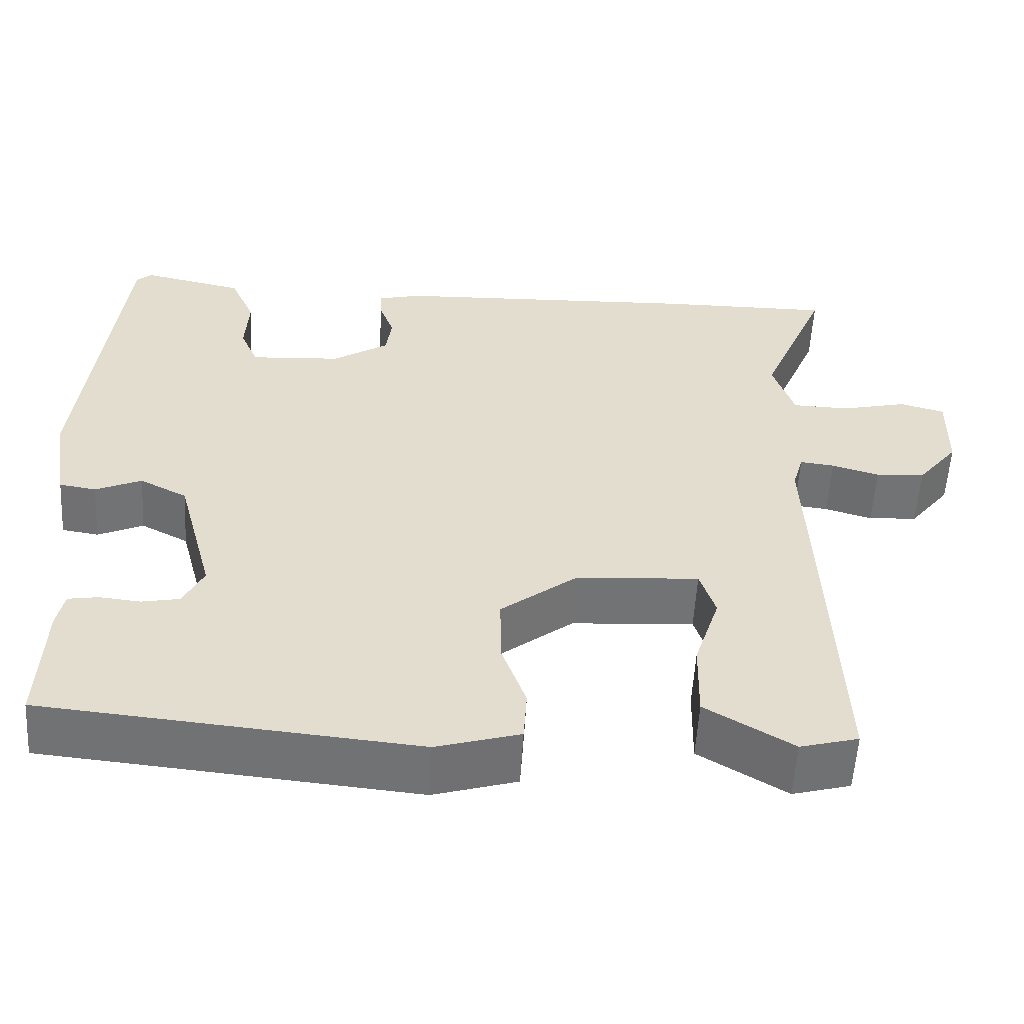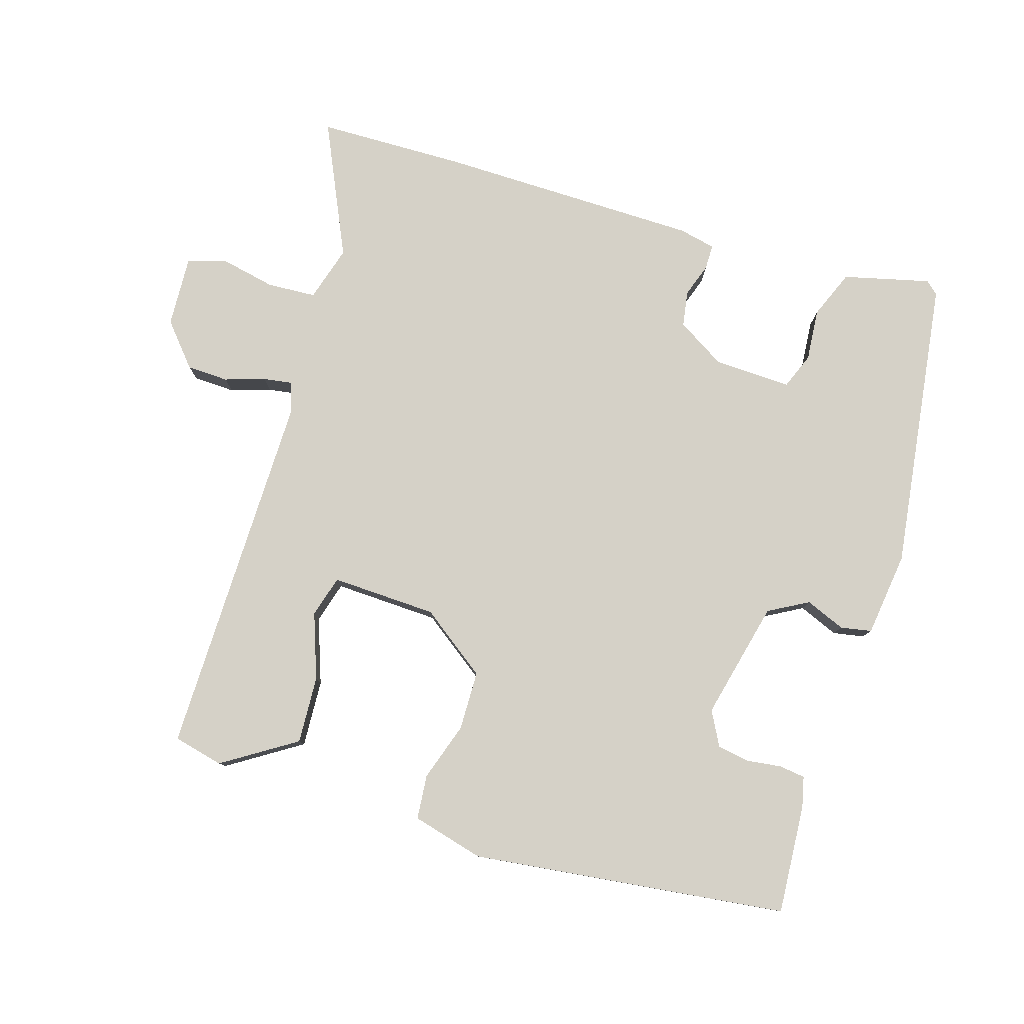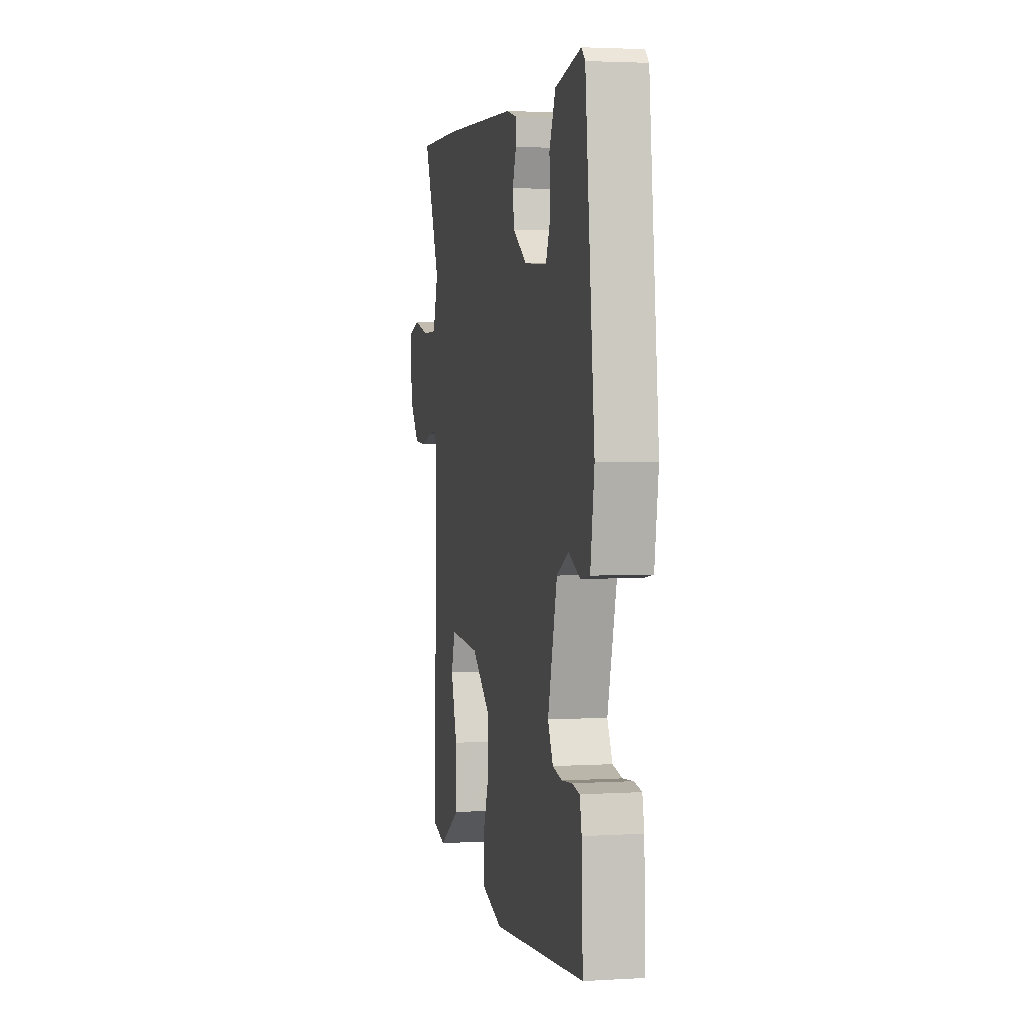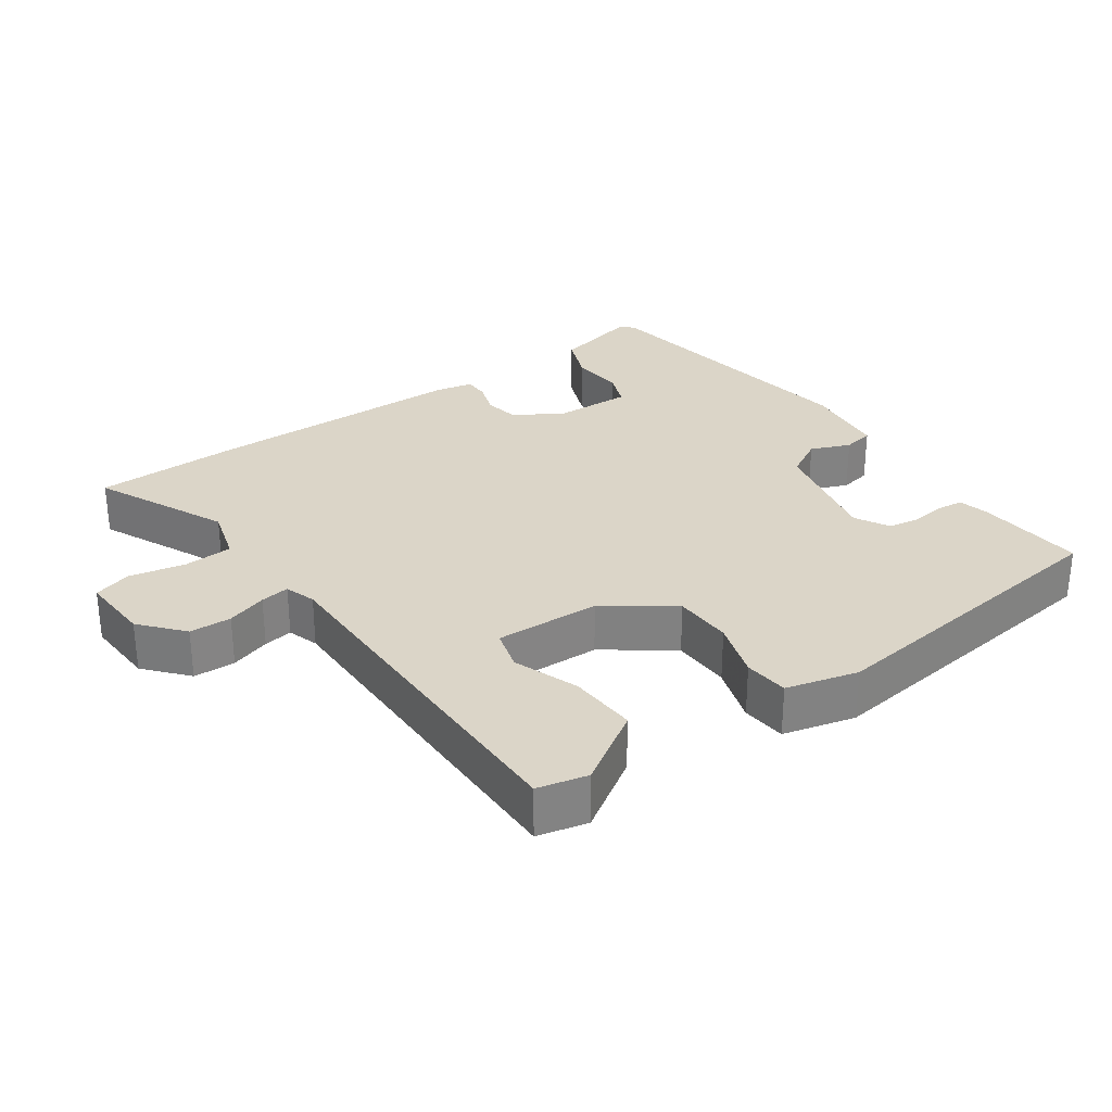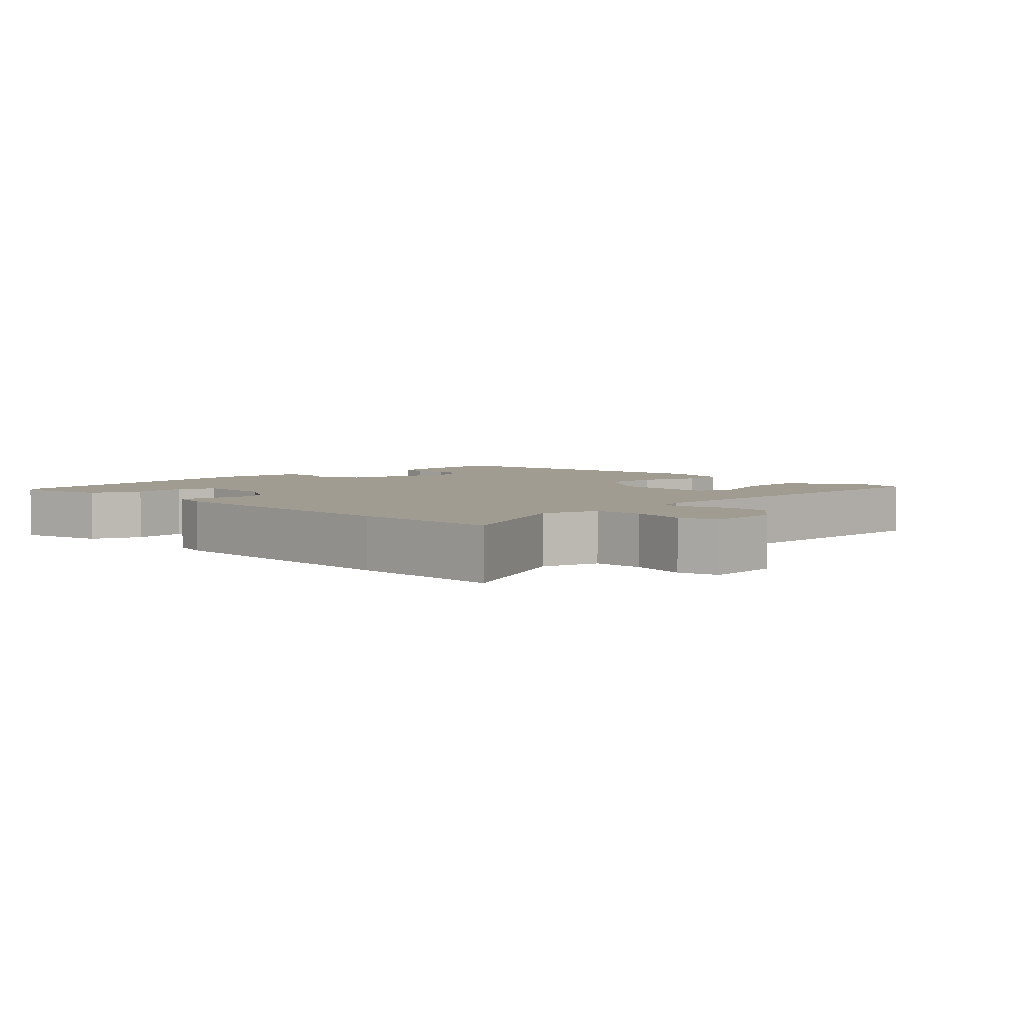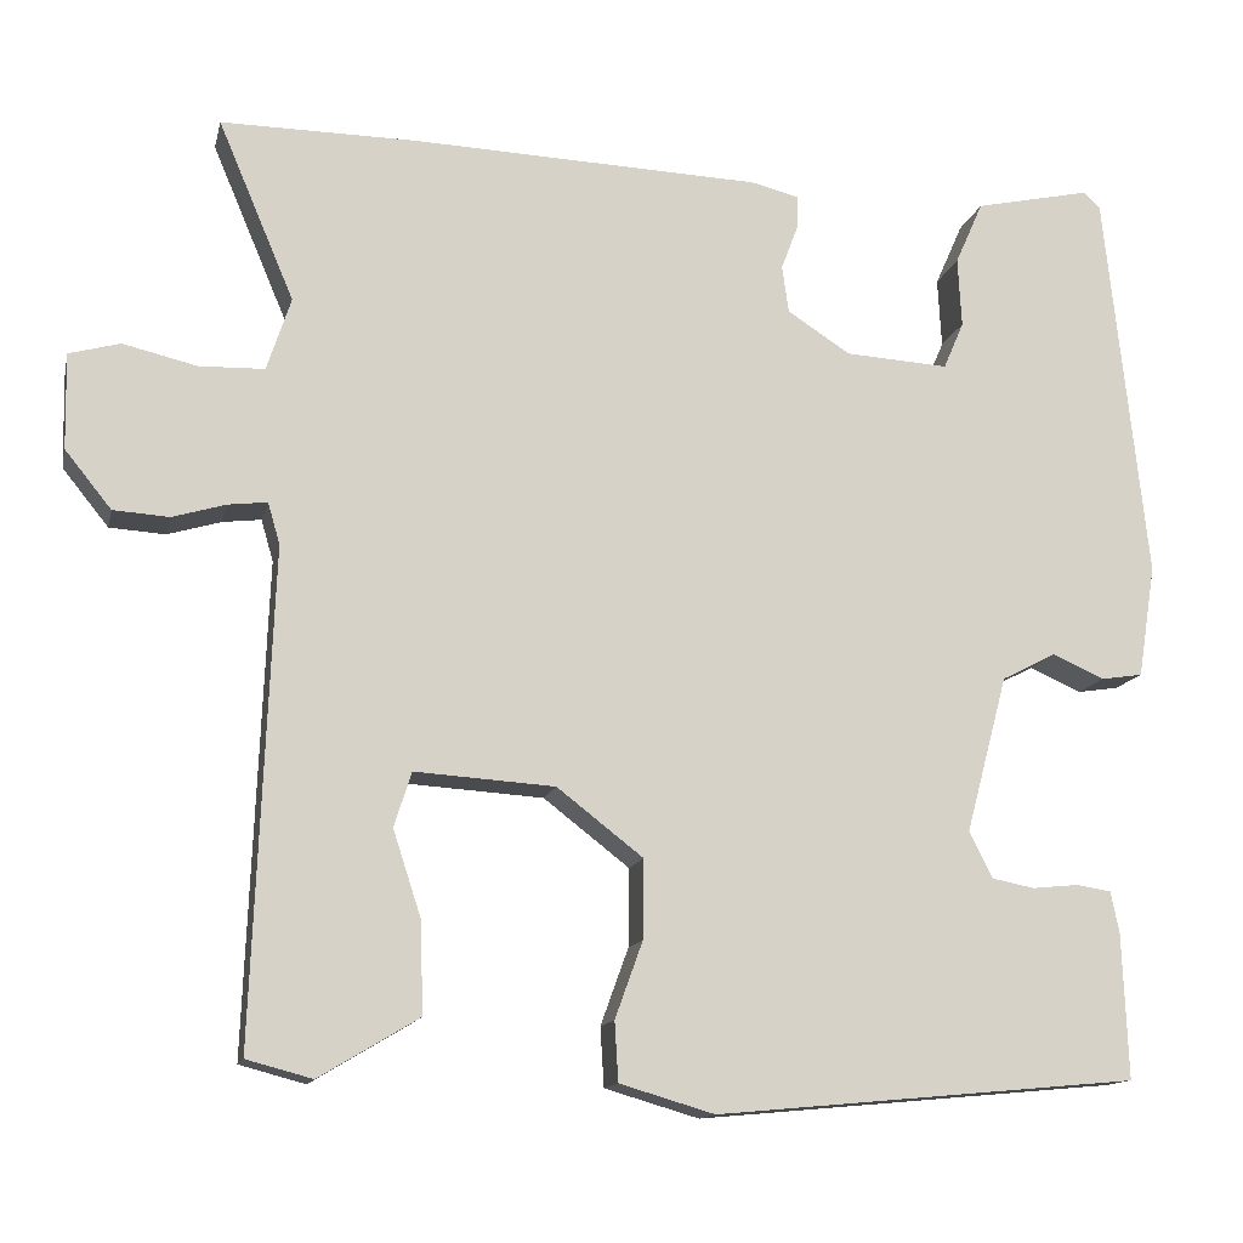
<metadata>
{"format":"obj","ext":"obj","renderer":"f3d","projection":"perspective","resolution":1024,"background":"white","views":[{"elev":-55.8,"azim":-3.3,"up":"+Z"},{"elev":79.7,"azim":-164.6,"up":"+Y"},{"elev":2.9,"azim":-101.7,"up":"+Z"},{"elev":29.6,"azim":142.9,"up":"+Y"},{"elev":4.3,"azim":43.7,"up":"+Y"},{"elev":-13.4,"azim":167.5,"up":"+Z"}]}
</metadata>
<code>
v 0.322 0.07 0.498
v 0.534 0.07 0.5
v 0.452 0.07 0.306
v 0.478 0.07 0.227
v 0.548 0.07 0.225
v 0.628 0.07 0.244
v 0.683 0.07 0.229
v 0.681 0.07 0.126
v 0.631 0.07 0.064
v 0.571 0.07 0.06
v 0.513 0.07 0.077
v 0.471 0.07 0.082
v 0.458 0.07 0.037
v 0.479 0.07 -0.492
v 0.408 0.07 -0.511
v 0.301 0.07 -0.447
v 0.303 0.07 -0.35
v 0.334 0.07 -0.255
v 0.315 0.07 -0.196
v 0.164 0.07 -0.206
v 0.071 0.07 -0.278
v 0.072 0.07 -0.363
v 0.102 0.07 -0.446
v 0.098 0.07 -0.51
v -0.004 0.07 -0.54
v -0.459 0.07 -0.498
v -0.453 0.07 -0.341
v -0.444 0.07 -0.297
v -0.407 0.07 -0.291
v -0.357 0.07 -0.296
v -0.311 0.07 -0.287
v -0.286 0.07 -0.237
v -0.331 0.07 -0.068
v -0.389 0.07 -0.038
v -0.445 0.07 -0.063
v -0.49 0.07 -0.056
v -0.509 0.07 0.065
v -0.464 0.07 0.488
v -0.446 0.07 0.505
v -0.321 0.07 0.478
v -0.291 0.07 0.41
v -0.295 0.07 0.335
v -0.273 0.07 0.284
v -0.162 0.07 0.291
v -0.094 0.07 0.335
v -0.087 0.07 0.386
v -0.105 0.07 0.434
v -0.106 0.07 0.47
v -0.054 0.07 0.483
v 0.322 0 0.498
v 0.534 0 0.5
v 0.452 0 0.306
v 0.478 0 0.227
v 0.548 0 0.225
v 0.628 0 0.244
v 0.683 0 0.229
v 0.681 0 0.126
v 0.631 0 0.064
v 0.571 0 0.06
v 0.513 0 0.077
v 0.471 0 0.082
v 0.458 0 0.037
v 0.479 0 -0.492
v 0.408 0 -0.511
v 0.301 0 -0.447
v 0.303 0 -0.35
v 0.334 0 -0.255
v 0.315 0 -0.196
v 0.164 0 -0.206
v 0.071 0 -0.278
v 0.072 0 -0.363
v 0.102 0 -0.446
v 0.098 0 -0.51
v -0.004 0 -0.54
v -0.459 0 -0.498
v -0.453 0 -0.341
v -0.444 0 -0.297
v -0.407 0 -0.291
v -0.357 0 -0.296
v -0.311 0 -0.287
v -0.286 0 -0.237
v -0.331 0 -0.068
v -0.389 0 -0.038
v -0.445 0 -0.063
v -0.49 0 -0.056
v -0.509 0 0.065
v -0.464 0 0.488
v -0.446 0 0.505
v -0.321 0 0.478
v -0.291 0 0.41
v -0.295 0 0.335
v -0.273 0 0.284
v -0.162 0 0.291
v -0.094 0 0.335
v -0.087 0 0.386
v -0.105 0 0.434
v -0.106 0 0.47
v -0.054 0 0.483
f 46 47 48 49
f 45 46 49 1
f 44 45 1 2
f 39 40 41 42
f 39 42 43
f 38 39 43
f 37 38 43
f 34 35 36 37
f 33 34 37 43
f 32 33 43 44
f 27 28 29 30
f 27 30 31
f 26 27 31
f 25 26 31
f 22 23 24 25
f 21 22 25 31
f 20 21 31 32
f 15 16 17 18
f 13 14 15 18
f 12 13 18 19
f 8 9 10 11
f 8 11 12
f 5 6 7 8
f 4 5 8 12
f 3 4 12 19
f 20 32 44 2
f 3 19 20
f 2 3 20
f 98 97 96 95
f 50 98 95 94
f 51 50 94 93
f 91 90 89 88
f 92 91 88
f 92 88 87
f 92 87 86
f 86 85 84 83
f 92 86 83 82
f 93 92 82 81
f 79 78 77 76
f 80 79 76
f 80 76 75
f 80 75 74
f 74 73 72 71
f 80 74 71 70
f 81 80 70 69
f 67 66 65 64
f 67 64 63 62
f 68 67 62 61
f 60 59 58 57
f 61 60 57
f 57 56 55 54
f 61 57 54 53
f 68 61 53 52
f 51 93 81 69
f 69 68 52
f 69 52 51
f 1 50 51 2
f 2 51 52 3
f 3 52 53 4
f 4 53 54 5
f 5 54 55 6
f 6 55 56 7
f 7 56 57 8
f 8 57 58 9
f 9 58 59 10
f 10 59 60 11
f 11 60 61 12
f 12 61 62 13
f 13 62 63 14
f 14 63 64 15
f 15 64 65 16
f 16 65 66 17
f 17 66 67 18
f 18 67 68 19
f 19 68 69 20
f 20 69 70 21
f 21 70 71 22
f 22 71 72 23
f 23 72 73 24
f 24 73 74 25
f 25 74 75 26
f 26 75 76 27
f 27 76 77 28
f 28 77 78 29
f 29 78 79 30
f 30 79 80 31
f 31 80 81 32
f 32 81 82 33
f 33 82 83 34
f 34 83 84 35
f 35 84 85 36
f 36 85 86 37
f 37 86 87 38
f 38 87 88 39
f 39 88 89 40
f 40 89 90 41
f 41 90 91 42
f 42 91 92 43
f 43 92 93 44
f 44 93 94 45
f 45 94 95 46
f 46 95 96 47
f 47 96 97 48
f 48 97 98 49
f 49 98 50 1

</code>
